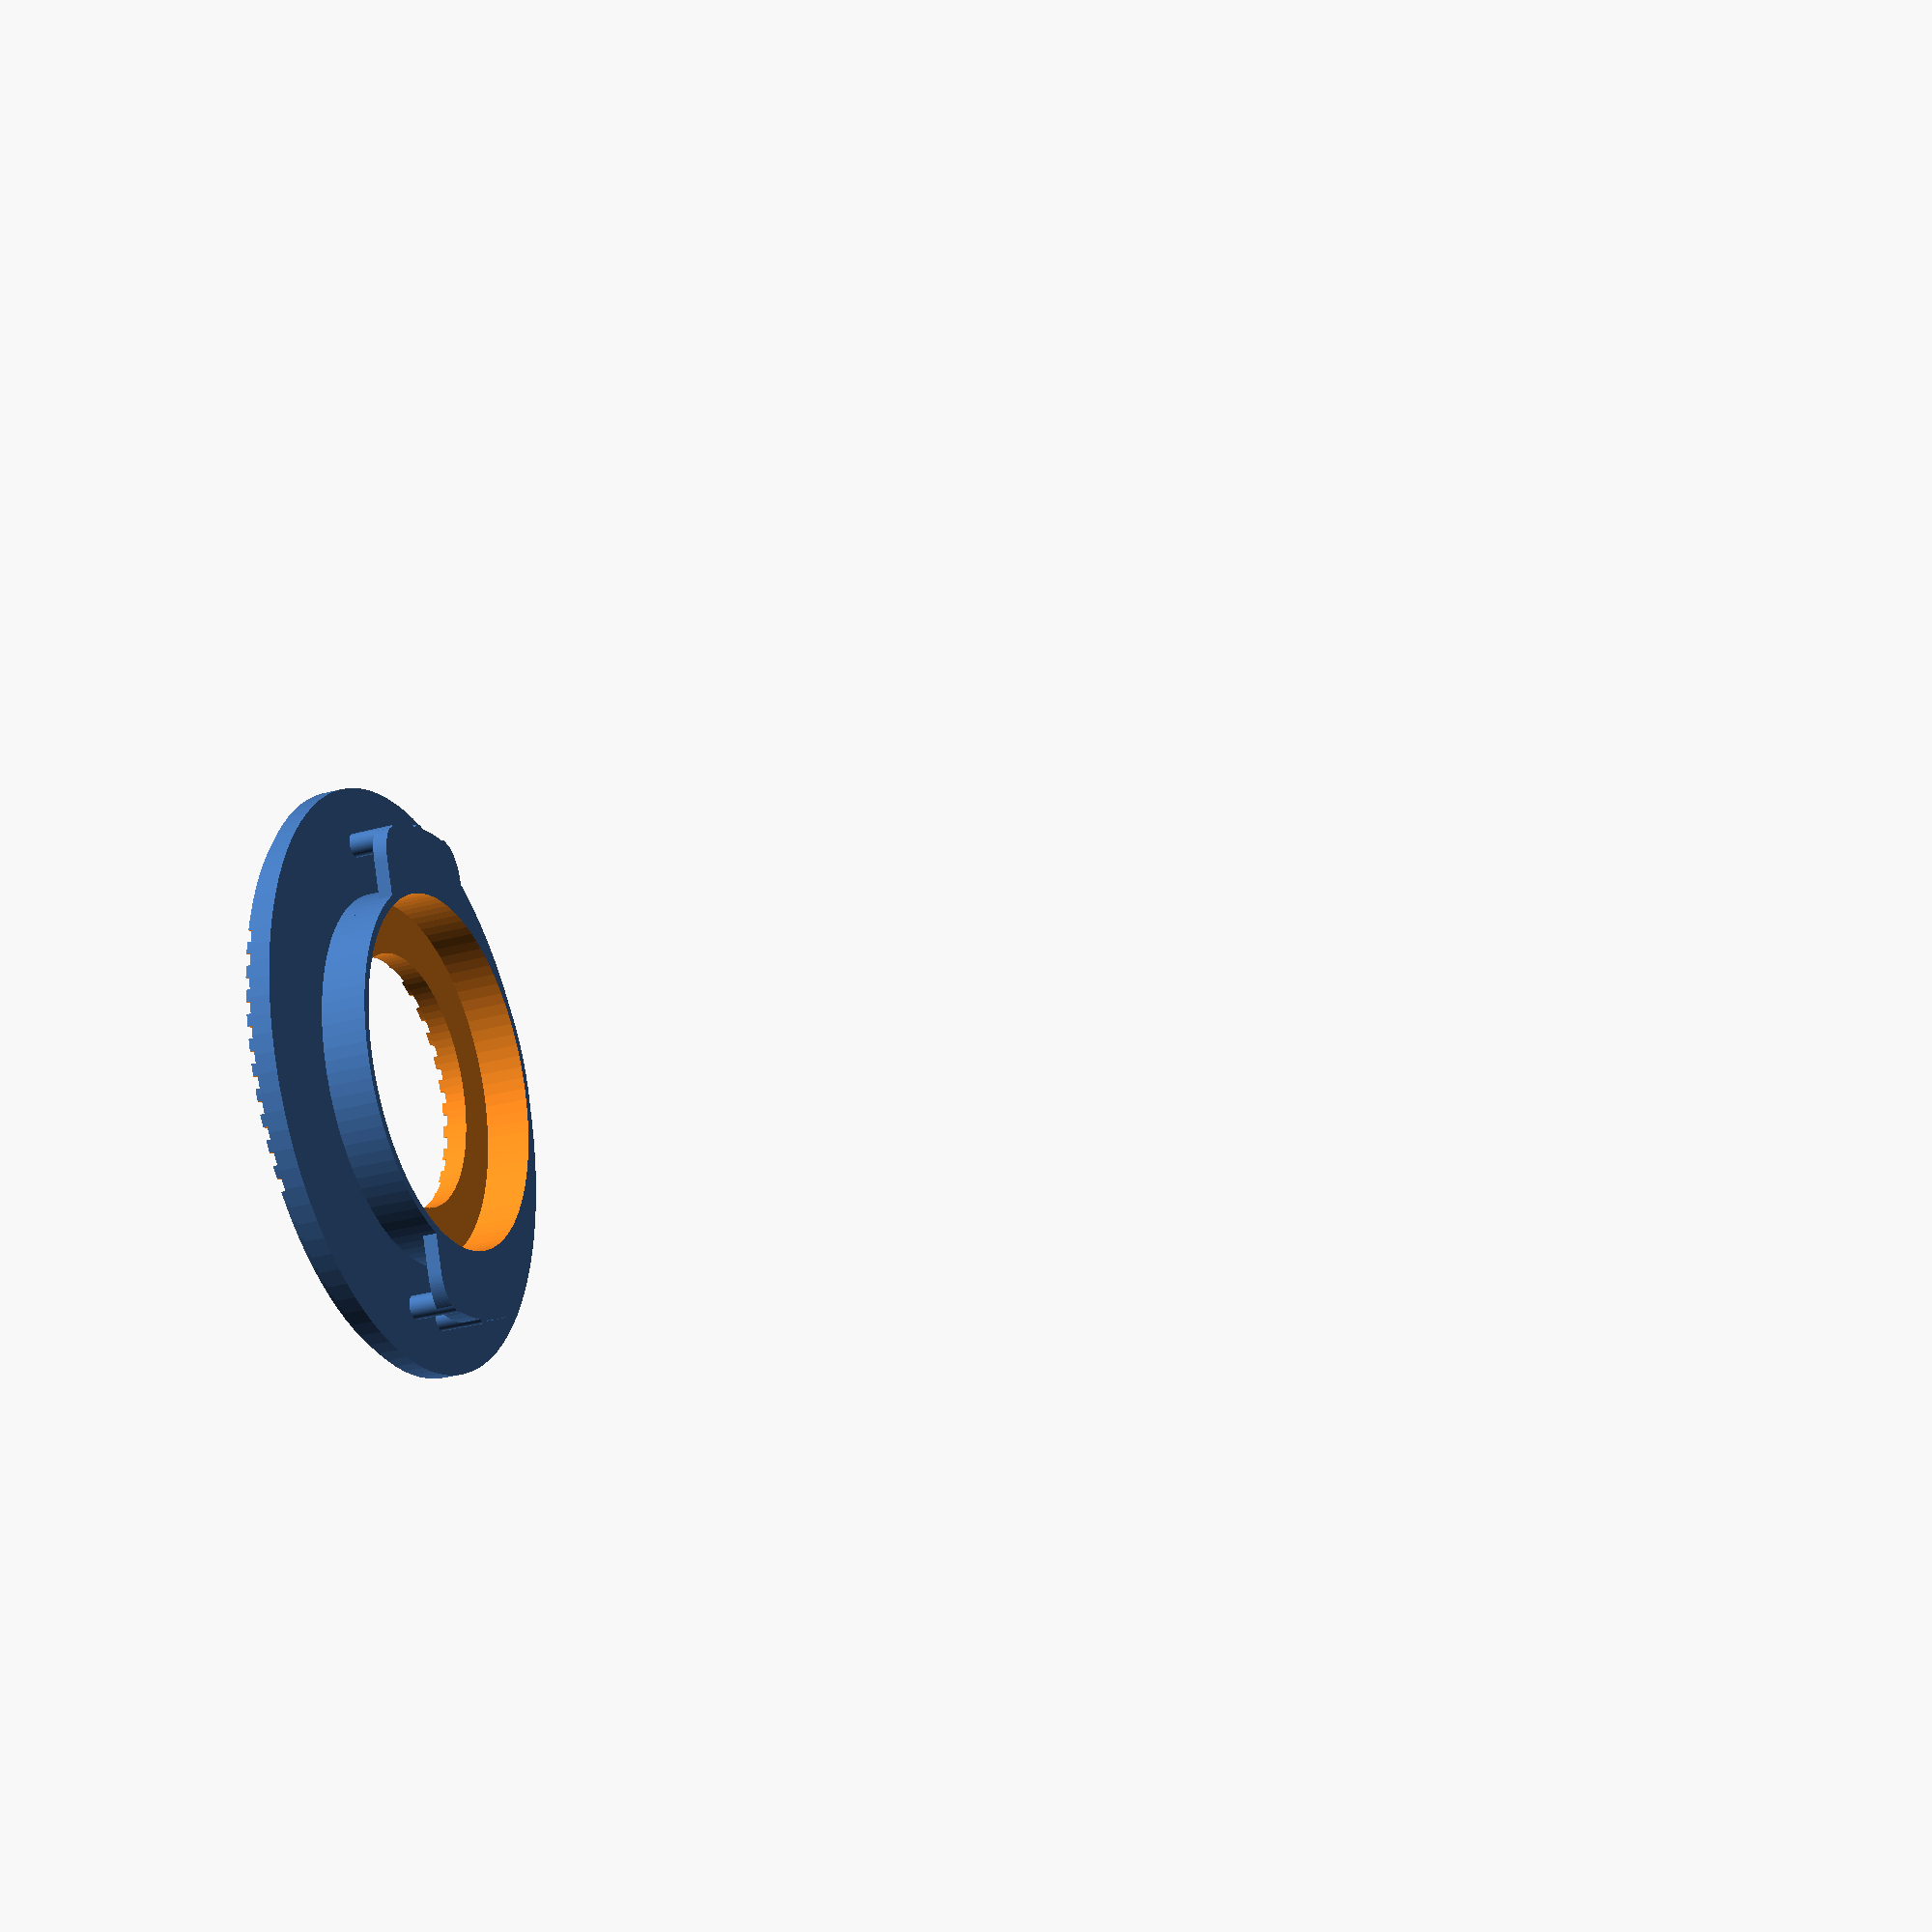
<openscad>
$fn = 100;

module rounded (x, y, h, d)
{
    minkowski()
    {
        cube ([x - d, y - d, h / 2], center = true);
        cylinder (r = d / 2, h = h / 2, center = true);
    }
}

module cyl (d, w, dia)
{
    translate ([0, 0, (d - w) / 2])
        rotate ([0, 90, 0])
            cylinder (r = d / 2, h = dia + 1, center = true);
}

module mousering (d_o, d_i, d_m, h, w1, w2, w3, m, n)
{
    dia = 2 * m + d_m - 2 * w2;
    wx  = w1 - w3;
    difference () {
        union () {
            union () {
                cylinder (r = d_o / 2 - wx, h = w1);
                translate ([0, 0, wx])
                    cylinder (r = d_o / 2, h = w3);
            }
            cylinder (r = d_m / 2, h = h);
            translate ([0, 0, h - w3 / 2])
                intersection () {
                    rounded (dia, n, w3, n / 2);
                    cylinder (r = dia / 2, h = w3 + 1, center = true);
                    cyl (2 * d_o, w3, dia);
                }
        }
        cylinder (r = d_i / 2, h = 3 * h, center = true);
        translate ([0, 0, w1])
            cylinder (r = (d_m - w2) / 2, h = h);
        cylinder (r = d_i / 2 + wx, h = 2 * wx, center = true);
        for (i = [-5:5]) {
            translate ([i * 2 * 0.7, 0, 0])
                cube ([0.7, 2 * d_o, 2 * wx], center = true);
        }
    }
    translate ([-dia / 2 + 0.5, 0, 0])
        cylinder (r = 0.7, h = h);
    translate ([-dia / 2 + 1, n / 3, 0])
        cylinder (r = 0.7, h = h);
    translate ([-dia / 2 + 1, -n / 3, 0])
        cylinder (r = 0.7, h = h);
    translate ([ dia / 2 - 0.5, 0, 0])
        cylinder (r = 0.7, h = h);
    translate ([ dia / 2 - 1, n / 3, 0])
        cylinder (r = 0.7, h = h);
    translate ([ dia / 2 - 1, -n / 3, 0])
        cylinder (r = 0.7, h = h);
}

mousering (34.5, 15, 22, 4.35, 1.7, 1, 1.2, 4.5, 10);

</openscad>
<views>
elev=213.1 azim=65.3 roll=249.4 proj=p view=solid
</views>
